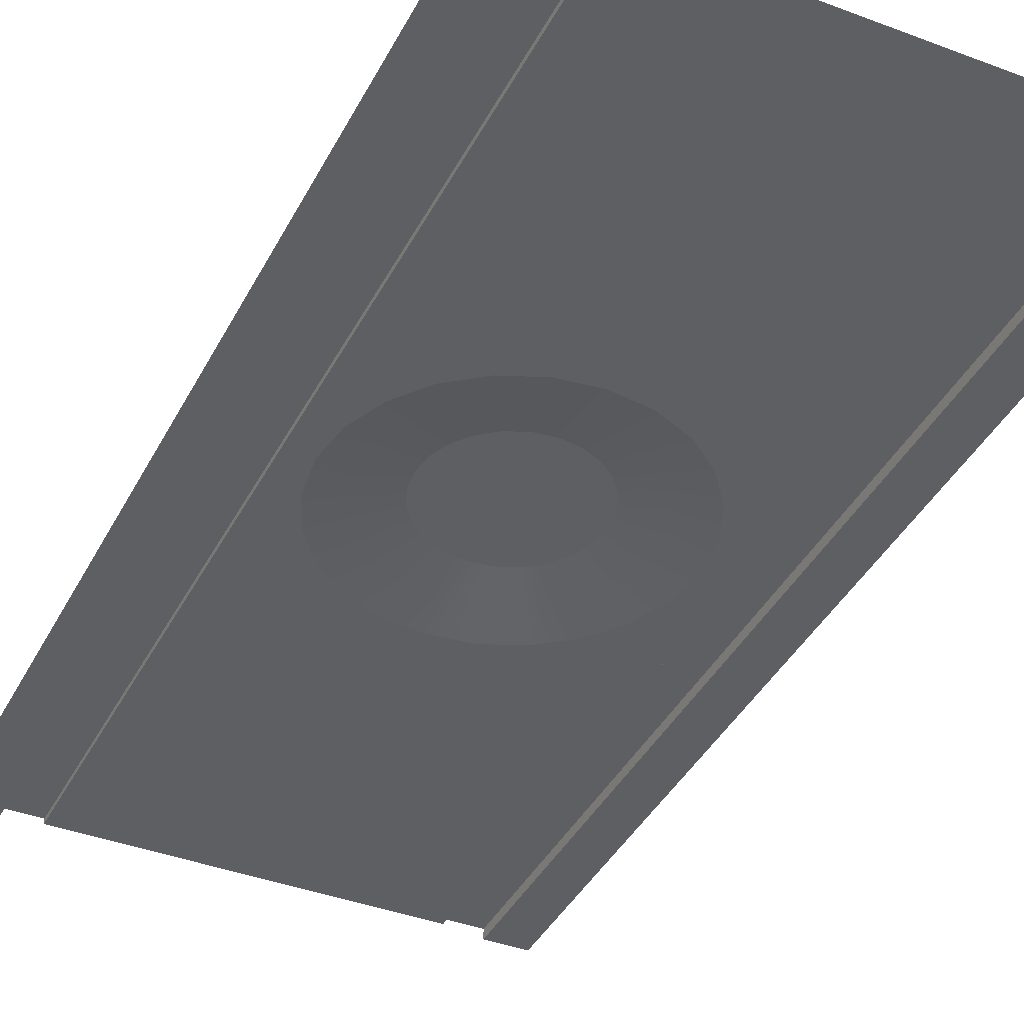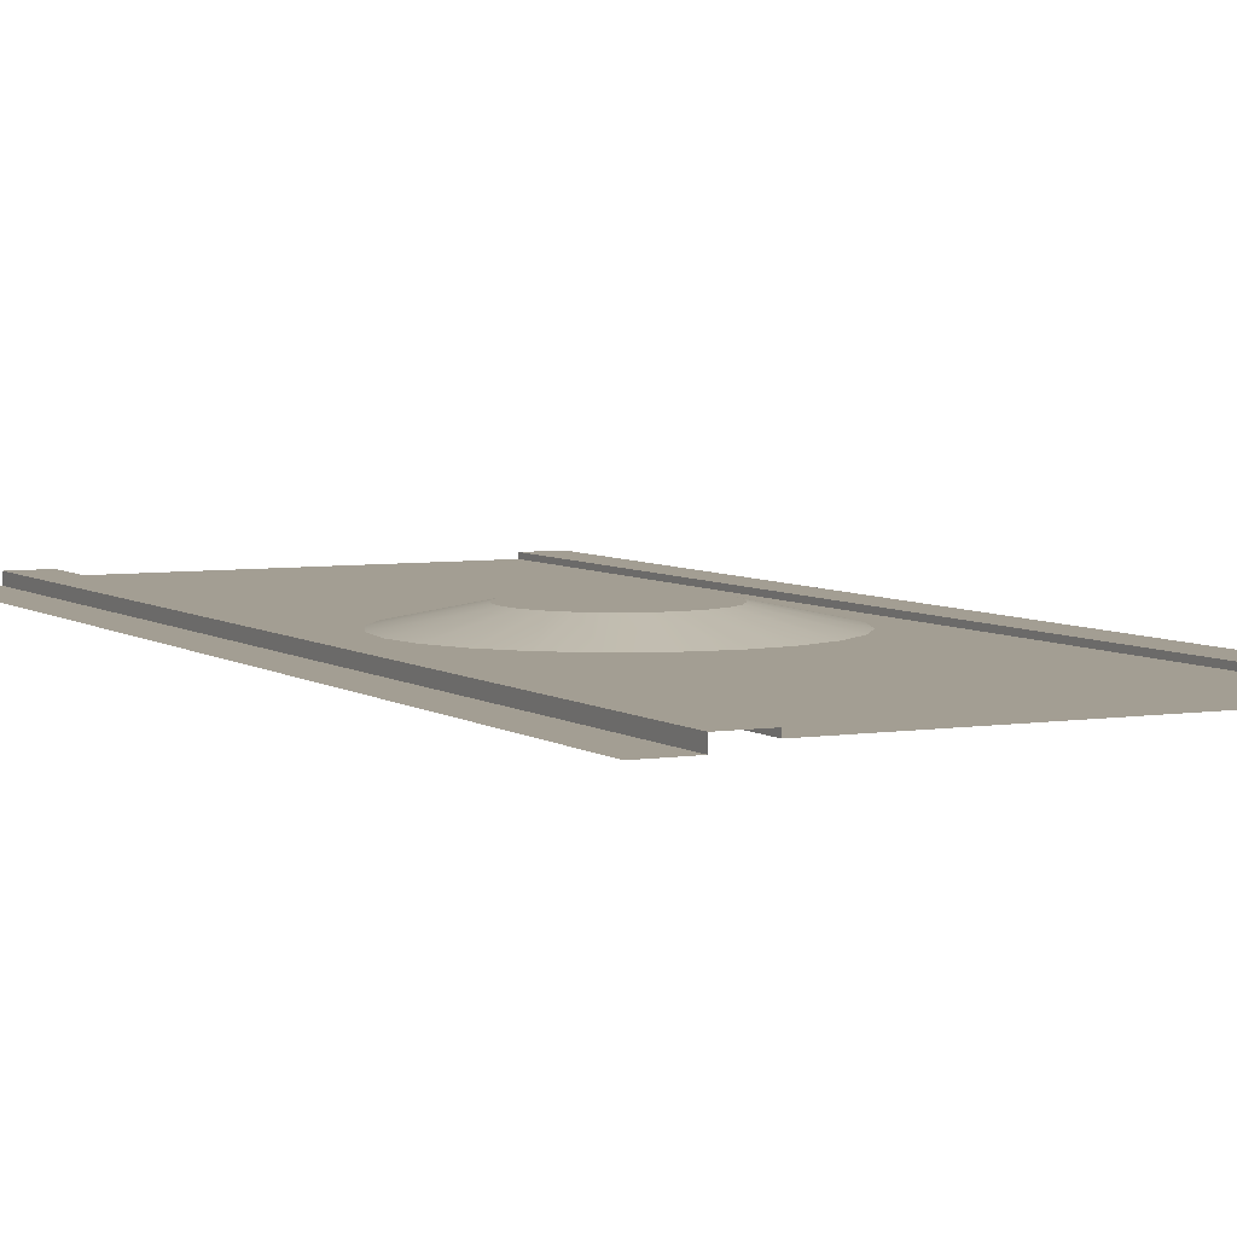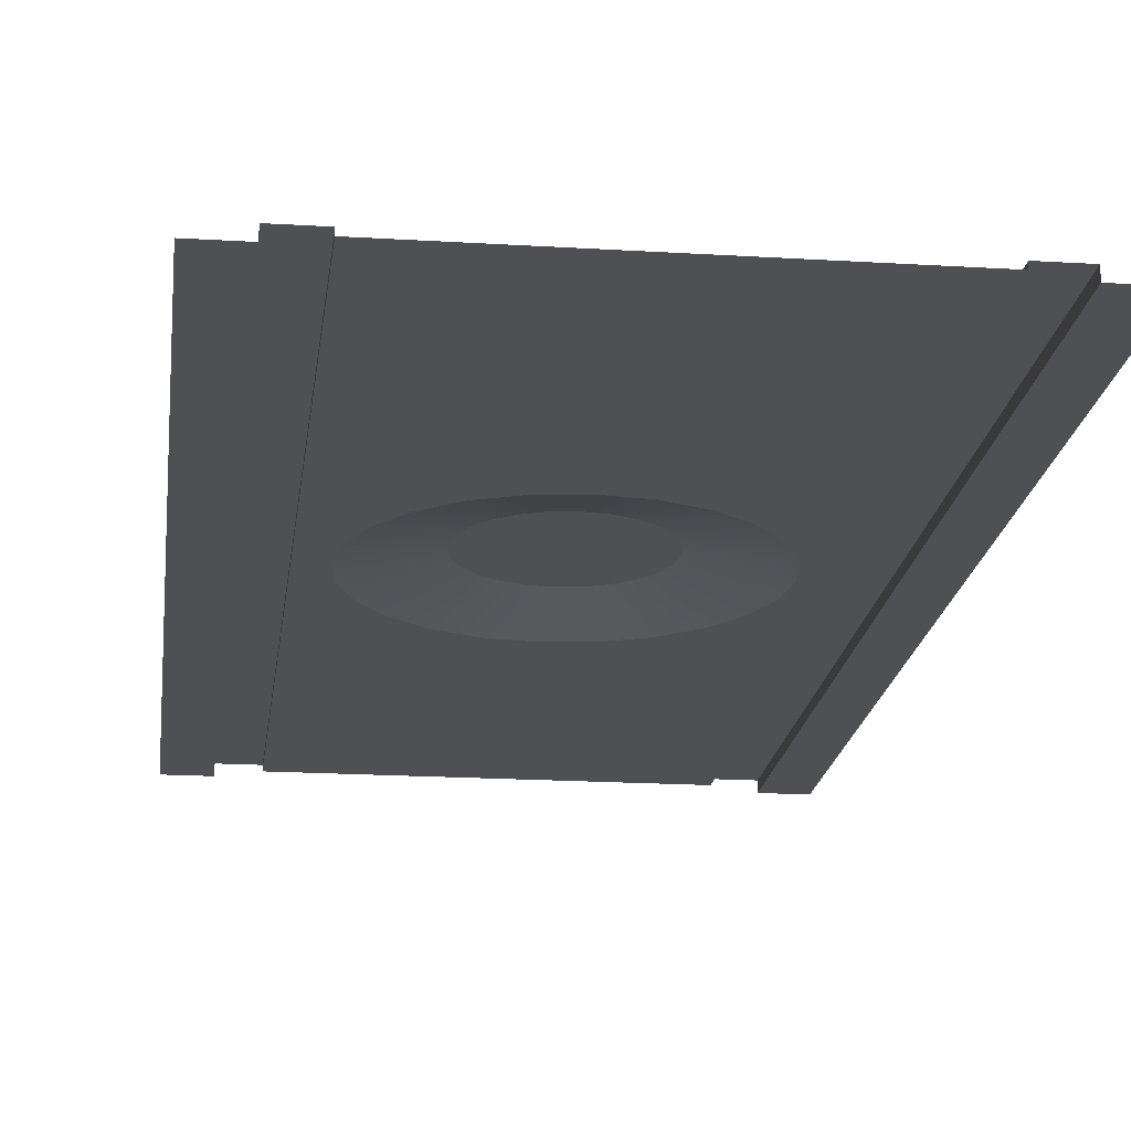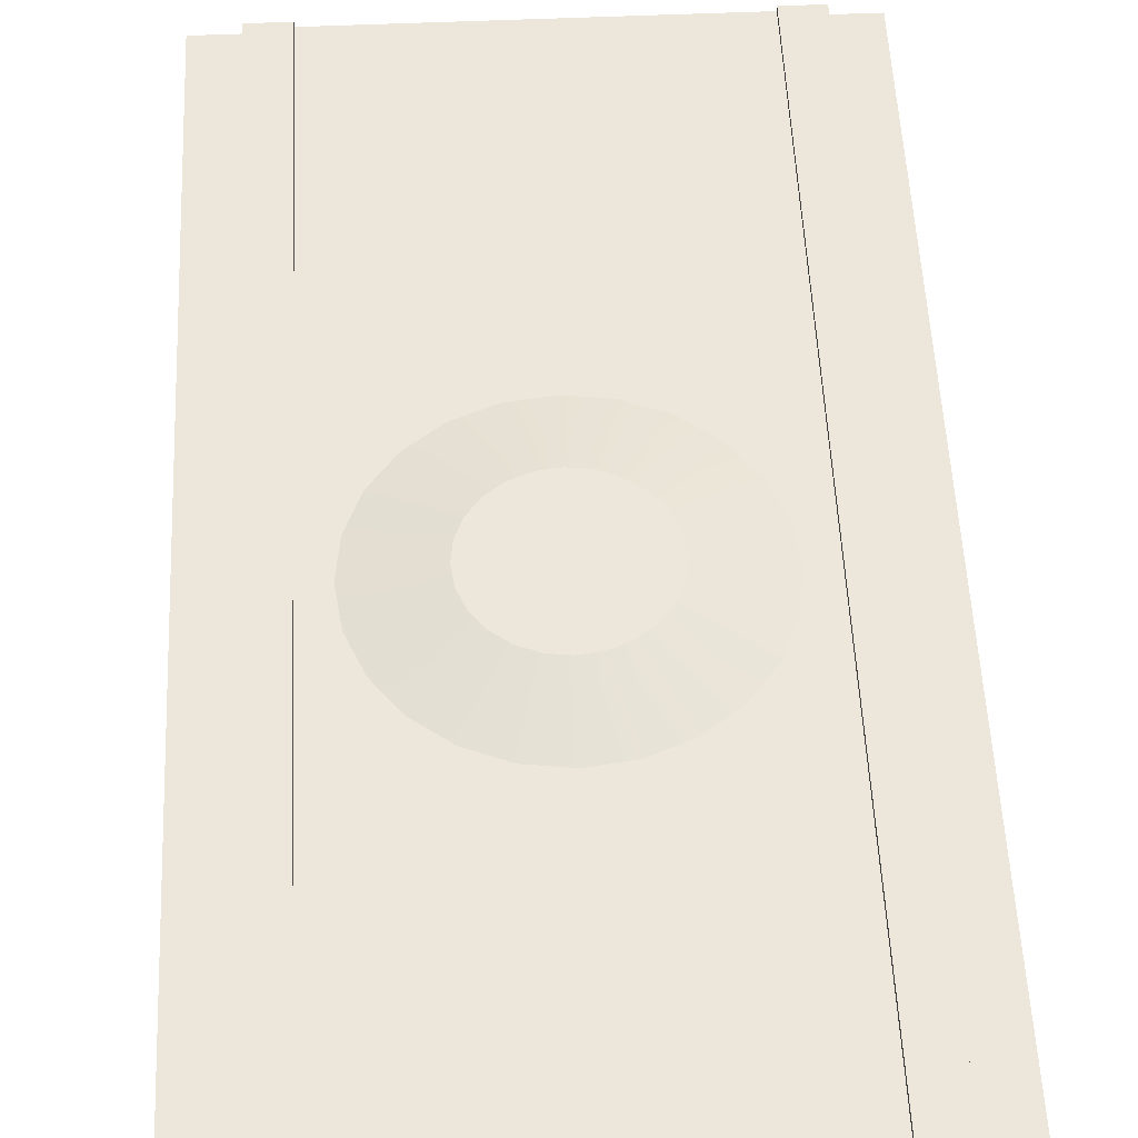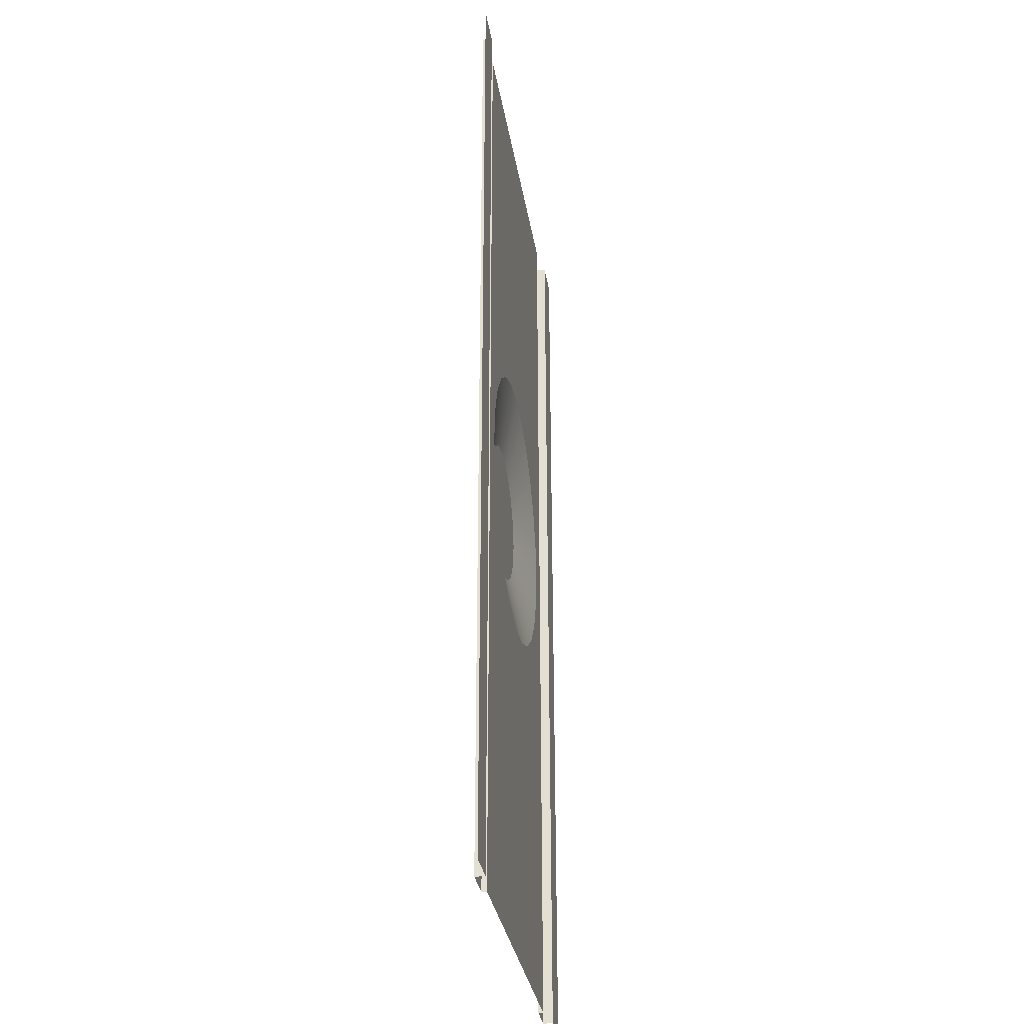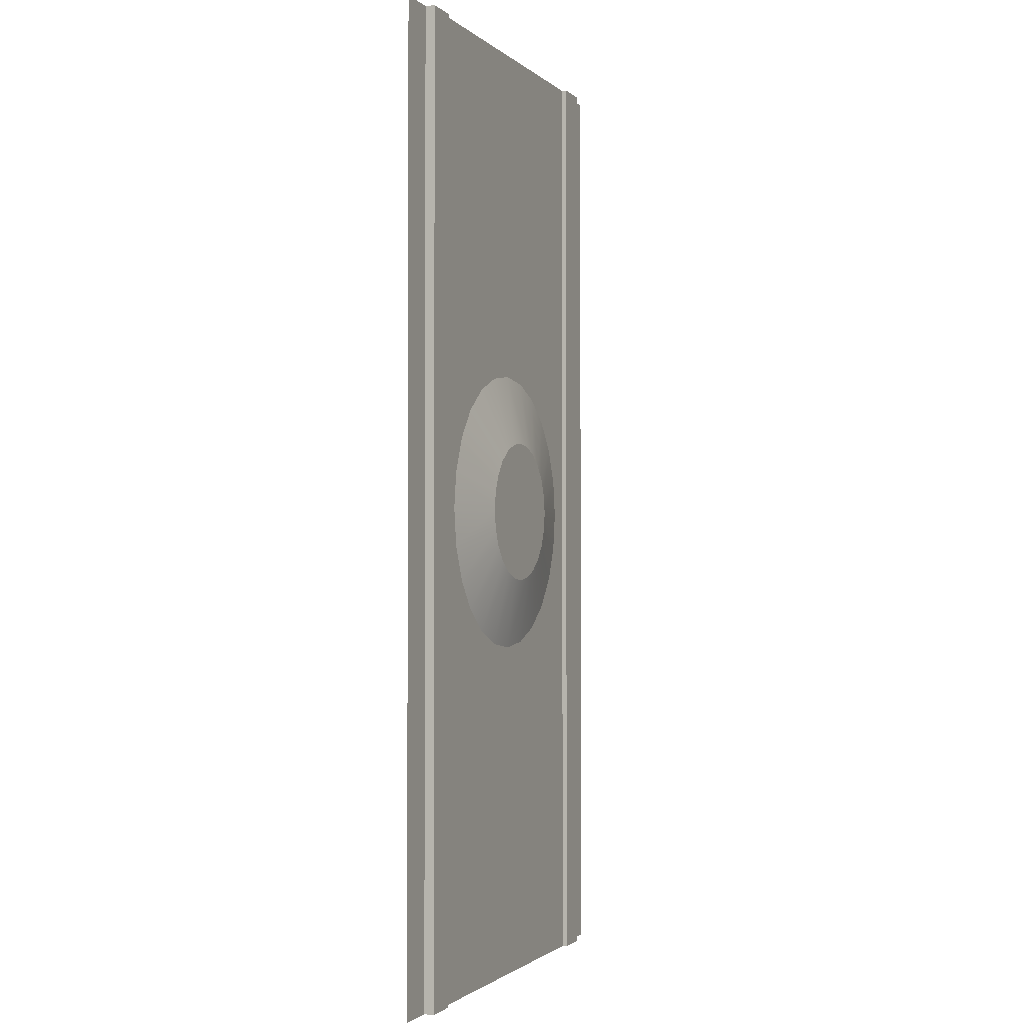
<metadata>
{"format":"obj","ext":"obj","renderer":"f3d","projection":"perspective","resolution":1024,"background":"white","views":[{"elev":-39.7,"azim":-25.2,"up":"+Y"},{"elev":5.2,"azim":153.2,"up":"+Y"},{"elev":-18.6,"azim":-6.8,"up":"+Y"},{"elev":52.5,"azim":177.3,"up":"+Y"},{"elev":-31.8,"azim":-81.0,"up":"+Z"},{"elev":-1.6,"azim":111.6,"up":"+Z"}]}
</metadata>
<code>
g roadStraightLongBumpRound
v -0.9183 0 0
v -0.9183 0 2
v -1 0 0
v -1 0 2
v 0 0 0
v 0 0 2
v -0.08165 0 0
v -0.08165 0 2
v -0.8451 0.02 0
v -0.8451 0.02 2
v -0.9183 0.02 0
v -0.9183 0.02 2
v -0.8451 0.01 0
v -0.8451 0.01 2
v -0.08165 0.02 0
v -0.08165 0.02 2
v -0.1549 0.02 0
v -0.1549 0.02 2
v -0.1549 0.01 0
v -0.1549 0.01 2
v -0.2056 0.01 1
v -0.2156 0.01 0.9238
v -0.245 0.01 0.8528
v -0.2918 0.01 0.7918
v -0.3528 0.01 0.745
v -0.4238 0.01 0.7156
v -0.5 0.01 0.7056
v -0.5762 0.01 0.7156
v -0.6472 0.01 0.745
v -0.7082 0.01 0.7918
v -0.755 0.01 0.8528
v -0.7844 0.01 0.9238
v -0.7944 0.01 1
v -0.2156 0.01 1.076
v -0.7844 0.01 1.076
v -0.755 0.01 1.147
v -0.7082 0.01 1.208
v -0.6472 0.01 1.255
v -0.5762 0.01 1.284
v -0.5 0.01 1.294
v -0.4238 0.01 1.284
v -0.3528 0.01 1.255
v -0.2918 0.01 1.208
v -0.245 0.01 1.147
v -0.3517 0.04 1
v -0.3567 0.04 1.038
v -0.3567 0.04 0.9616
v -0.3715 0.04 0.9258
v -0.3715 0.04 1.074
v -0.3951 0.04 0.8951
v -0.3951 0.04 1.105
v -0.4258 0.04 0.8715
v -0.4258 0.04 1.128
v -0.4616 0.04 0.8567
v -0.4616 0.04 1.143
v -0.5 0.04 0.8516
v -0.5 0.04 1.148
v -0.5384 0.04 0.8567
v -0.5384 0.04 1.143
v -0.5742 0.04 0.8715
v -0.5742 0.04 1.128
v -0.6049 0.04 0.8951
v -0.6049 0.04 1.105
v -0.6285 0.04 0.9258
v -0.6285 0.04 1.074
v -0.6433 0.04 0.9616
v -0.6433 0.04 1.038
v -0.6483 0.04 1
f 2 1 3
f 3 4 2
f 6 5 7
f 7 8 6
f 10 9 11
f 11 12 10
f 13 9 10
f 10 14 13
f 11 1 2
f 2 12 11
f 7 15 16
f 16 8 7
f 16 15 17
f 17 18 16
f 17 19 20
f 20 18 17
f 21 20 19
f 19 22 21
f 19 23 22
f 19 13 23
f 13 24 23
f 13 25 24
f 13 26 25
f 13 27 26
f 13 28 27
f 13 29 28
f 13 30 29
f 13 31 30
f 13 32 31
f 13 33 32
f 20 21 34
f 33 13 14
f 35 33 14
f 36 35 14
f 37 36 14
f 38 37 14
f 39 38 14
f 40 39 14
f 41 40 14
f 42 41 14
f 43 42 14
f 44 43 14
f 44 14 20
f 20 34 44
f 46 45 47
f 47 48 46
f 48 49 46
f 48 50 49
f 50 51 49
f 50 52 51
f 52 53 51
f 52 54 53
f 54 55 53
f 54 56 55
f 56 57 55
f 56 58 57
f 58 59 57
f 58 60 59
f 60 61 59
f 60 62 61
f 62 63 61
f 62 64 63
f 64 65 63
f 64 66 65
f 66 67 65
f 66 68 67
f 42 43 51
f 51 53 42
f 68 66 32
f 32 33 68
f 60 58 28
f 28 29 60
f 54 26 27
f 27 56 54
f 66 64 31
f 31 32 66
f 64 62 30
f 30 31 64
f 34 21 45
f 45 46 34
f 47 22 23
f 23 48 47
f 38 61 63
f 63 37 38
f 40 41 55
f 55 57 40
f 48 23 24
f 24 50 48
f 39 59 61
f 61 38 39
f 45 21 22
f 22 47 45
f 58 56 27
f 27 28 58
f 37 63 65
f 65 36 37
f 52 25 26
f 26 54 52
f 50 24 25
f 25 52 50
f 40 57 59
f 59 39 40
f 44 34 46
f 46 49 44
f 35 67 68
f 68 33 35
f 41 42 53
f 53 55 41
f 36 65 67
f 67 35 36
f 43 44 49
f 49 51 43
f 62 60 29
f 29 30 62
g roadStraightLongBumpRound
f 2 1 3
f 3 4 2
f 6 5 7
f 7 8 6
f 10 9 11
f 11 12 10
f 13 9 10
f 10 14 13
f 11 1 2
f 2 12 11
f 7 15 16
f 16 8 7
f 16 15 17
f 17 18 16
f 17 19 20
f 20 18 17
f 21 20 19
f 19 22 21
f 19 23 22
f 19 13 23
f 13 24 23
f 13 25 24
f 13 26 25
f 13 27 26
f 13 28 27
f 13 29 28
f 13 30 29
f 13 31 30
f 13 32 31
f 13 33 32
f 20 21 34
f 33 13 14
f 35 33 14
f 36 35 14
f 37 36 14
f 38 37 14
f 39 38 14
f 40 39 14
f 41 40 14
f 42 41 14
f 43 42 14
f 44 43 14
f 44 14 20
f 20 34 44
f 46 45 47
f 47 48 46
f 48 49 46
f 48 50 49
f 50 51 49
f 50 52 51
f 52 53 51
f 52 54 53
f 54 55 53
f 54 56 55
f 56 57 55
f 56 58 57
f 58 59 57
f 58 60 59
f 60 61 59
f 60 62 61
f 62 63 61
f 62 64 63
f 64 65 63
f 64 66 65
f 66 67 65
f 66 68 67
f 42 43 51
f 51 53 42
f 68 66 32
f 32 33 68
f 60 58 28
f 28 29 60
f 54 26 27
f 27 56 54
f 66 64 31
f 31 32 66
f 64 62 30
f 30 31 64
f 34 21 45
f 45 46 34
f 47 22 23
f 23 48 47
f 38 61 63
f 63 37 38
f 40 41 55
f 55 57 40
f 48 23 24
f 24 50 48
f 39 59 61
f 61 38 39
f 45 21 22
f 22 47 45
f 58 56 27
f 27 28 58
f 37 63 65
f 65 36 37
f 52 25 26
f 26 54 52
f 50 24 25
f 25 52 50
f 40 57 59
f 59 39 40
f 44 34 46
f 46 49 44
f 35 67 68
f 68 33 35
f 41 42 53
f 53 55 41
f 36 65 67
f 67 35 36
f 43 44 49
f 49 51 43
f 62 60 29
f 29 30 62

</code>
